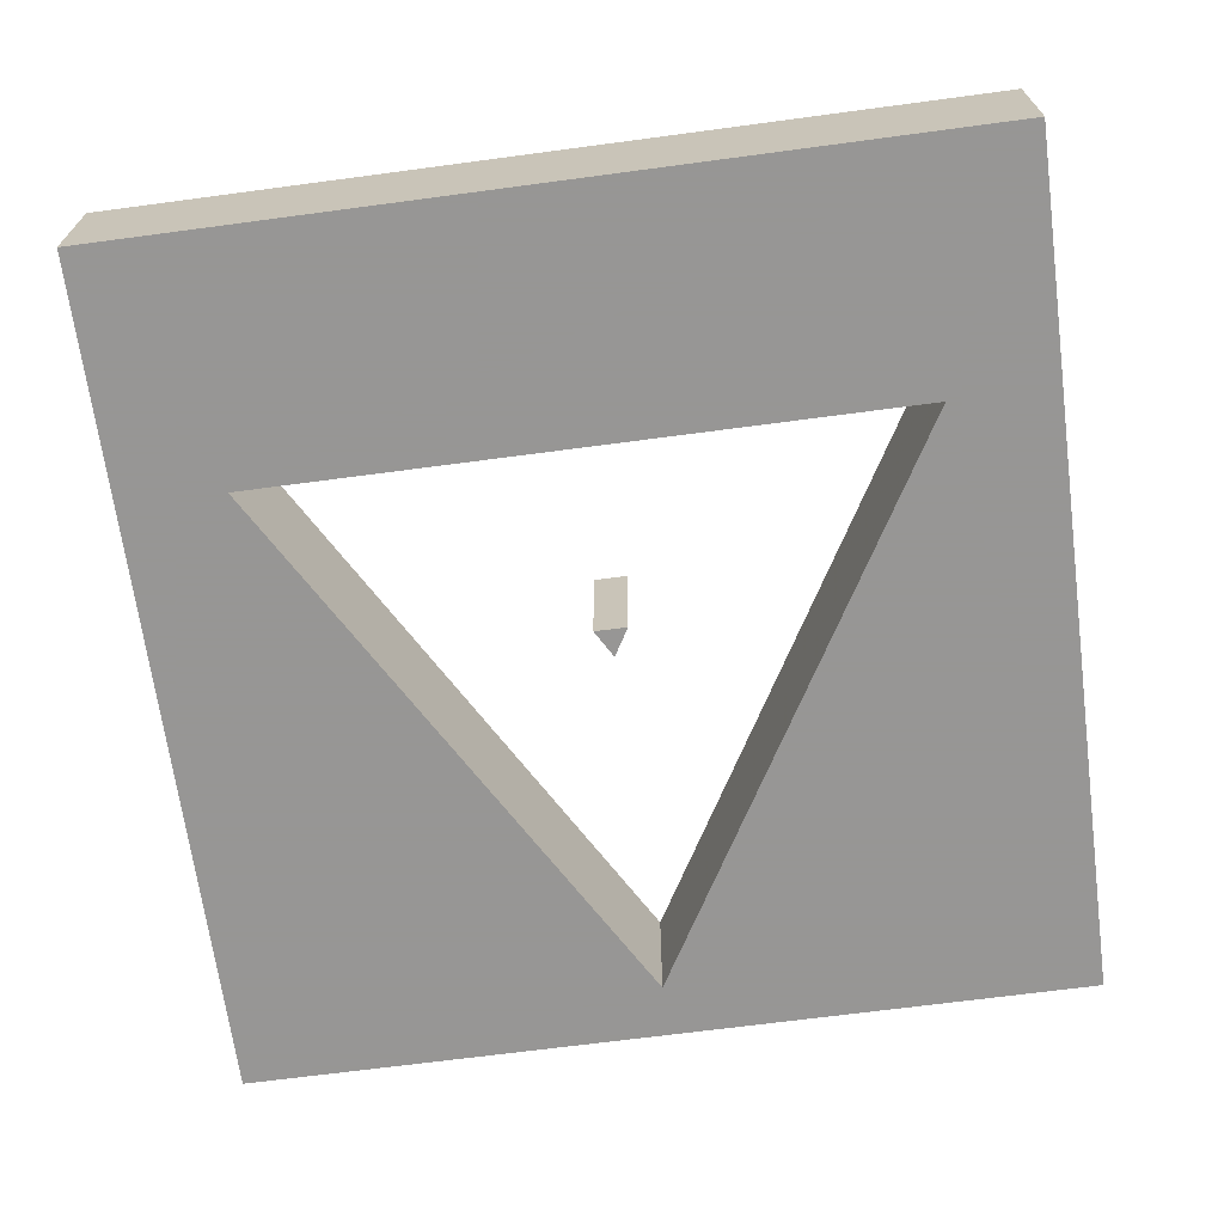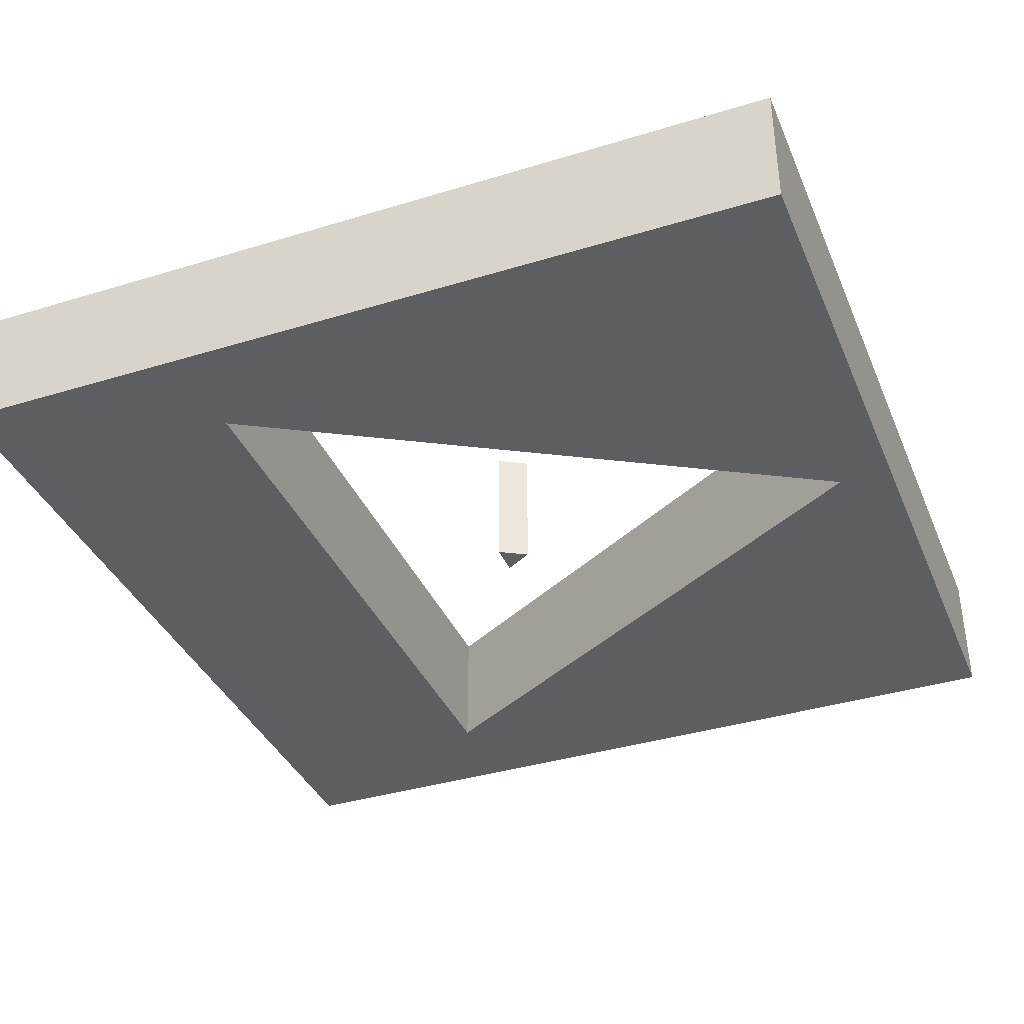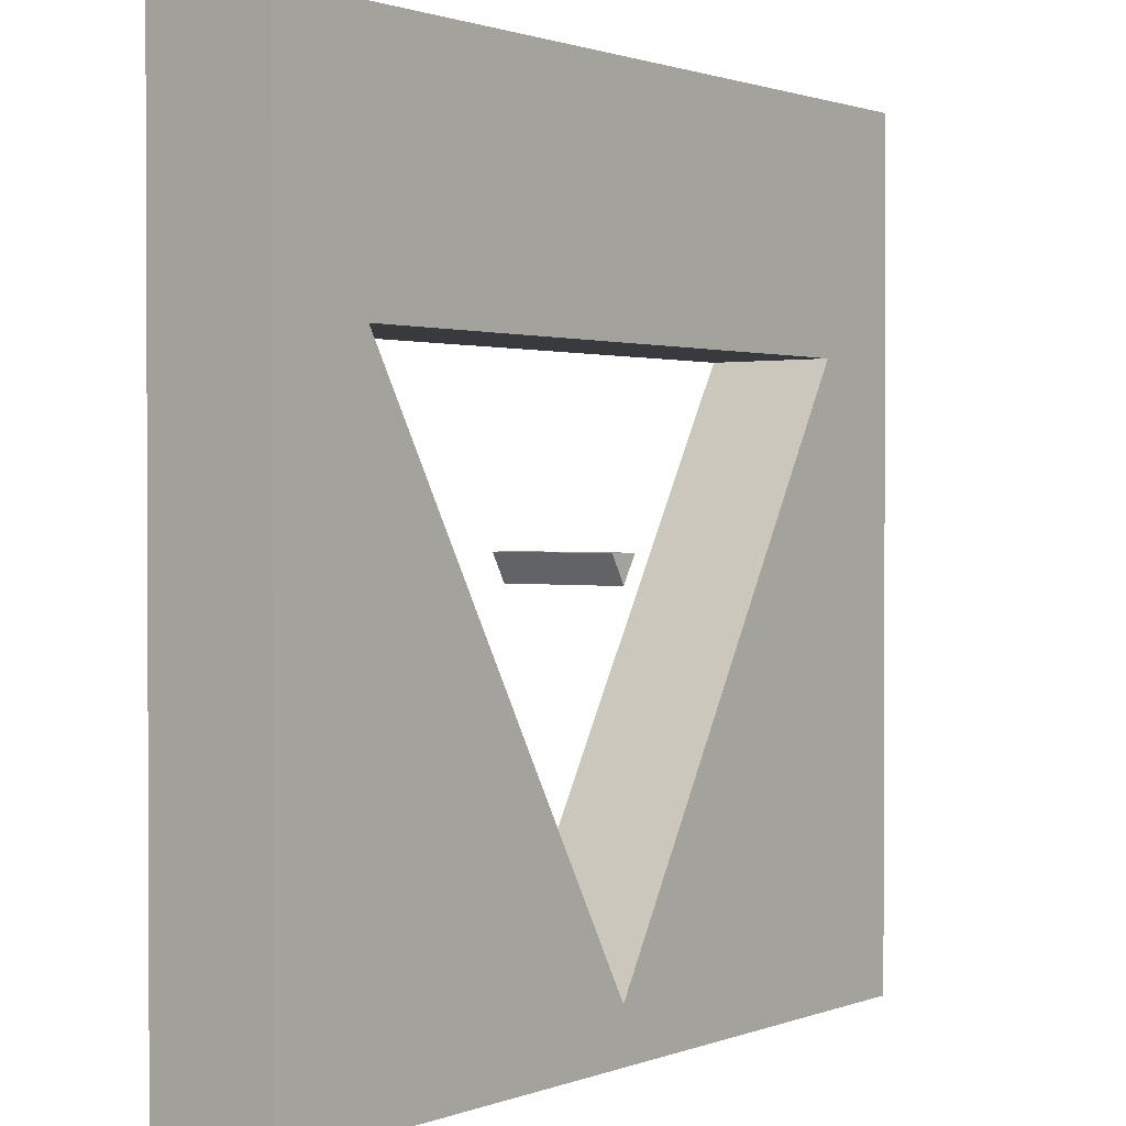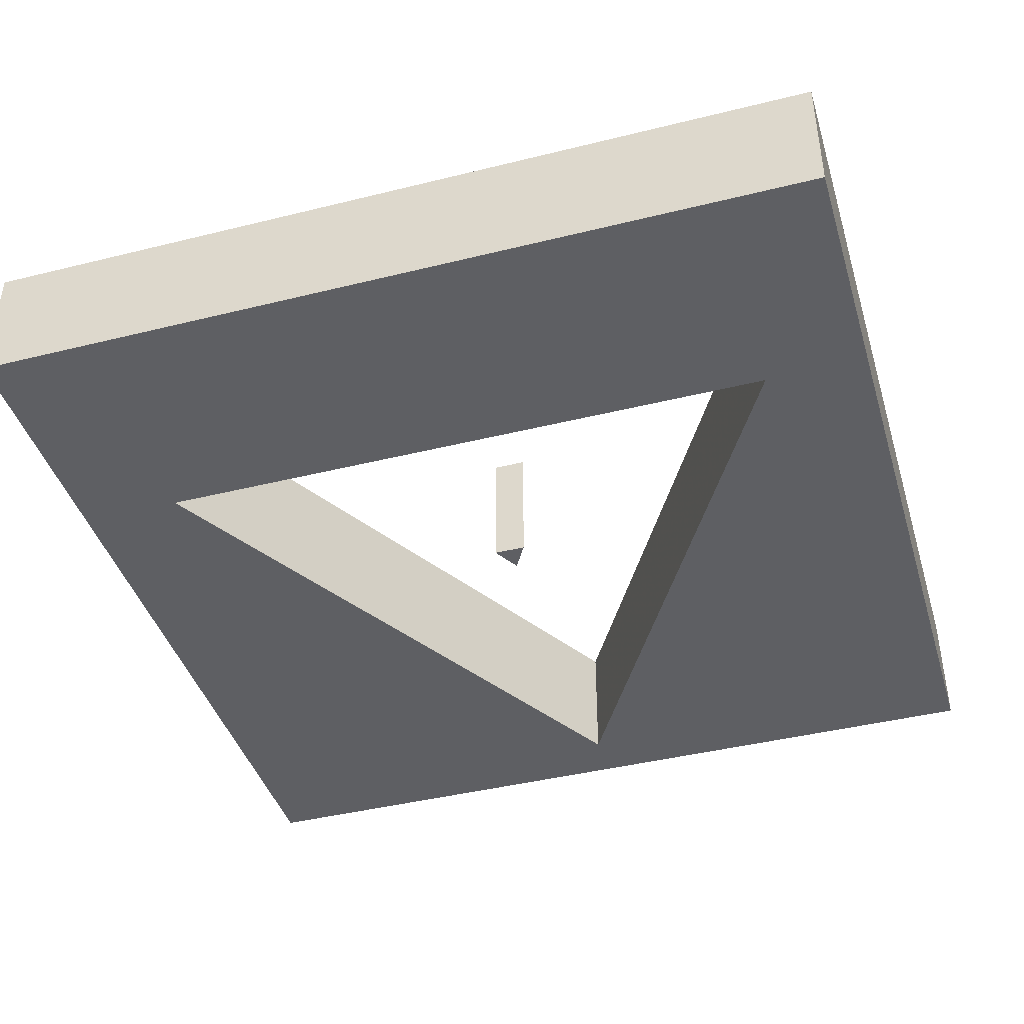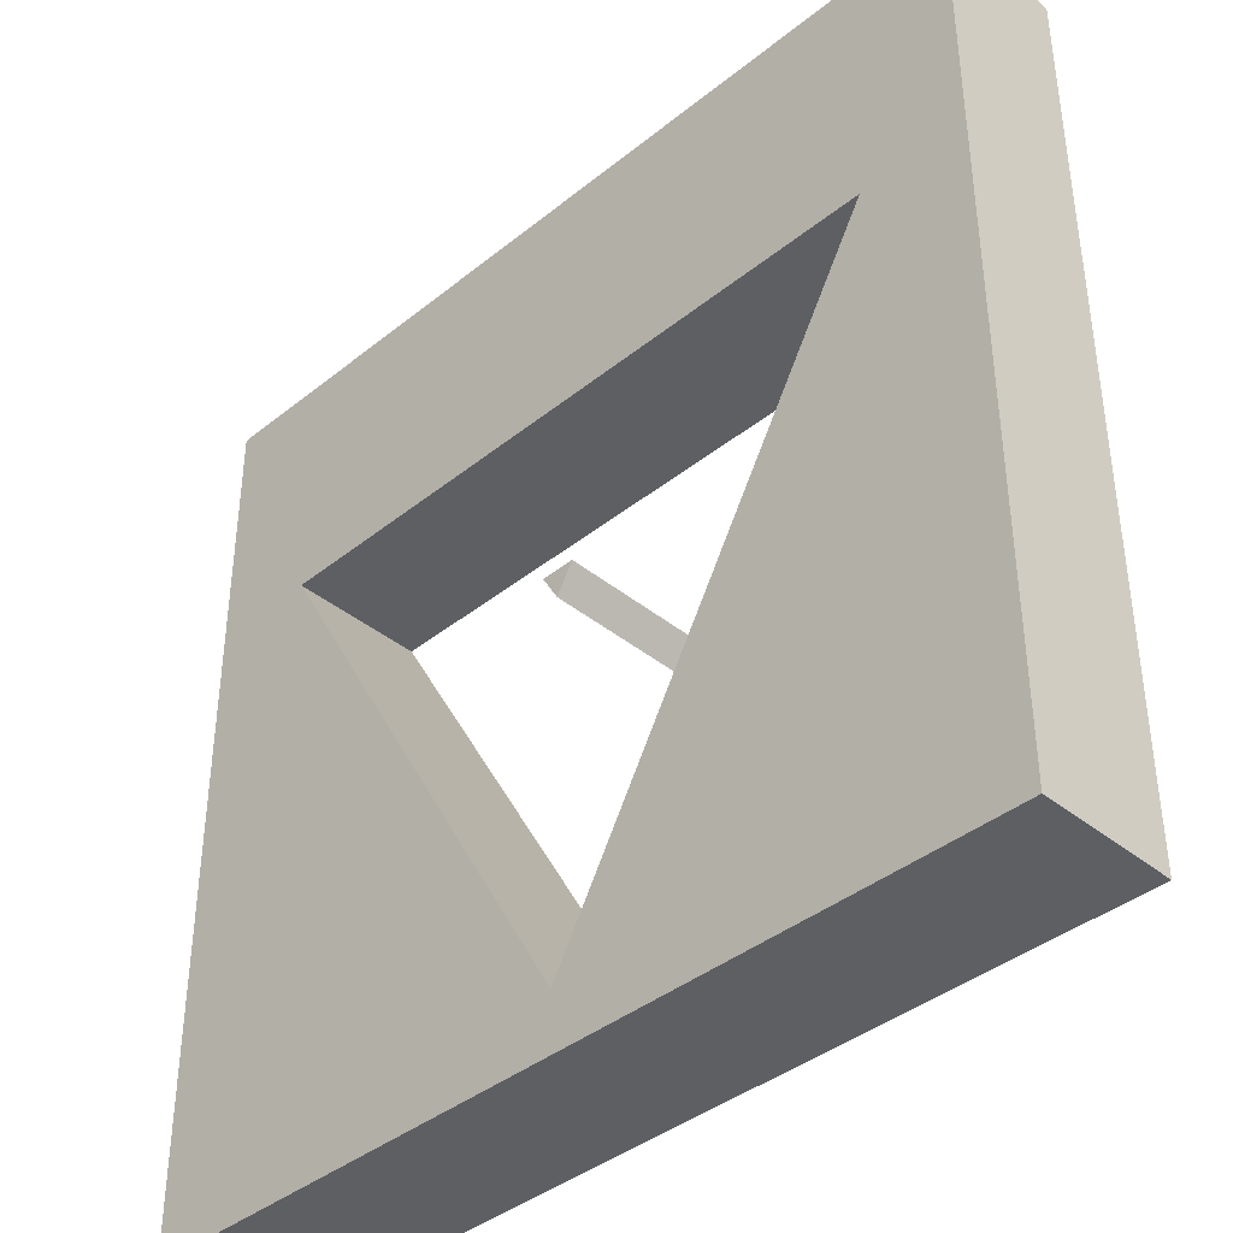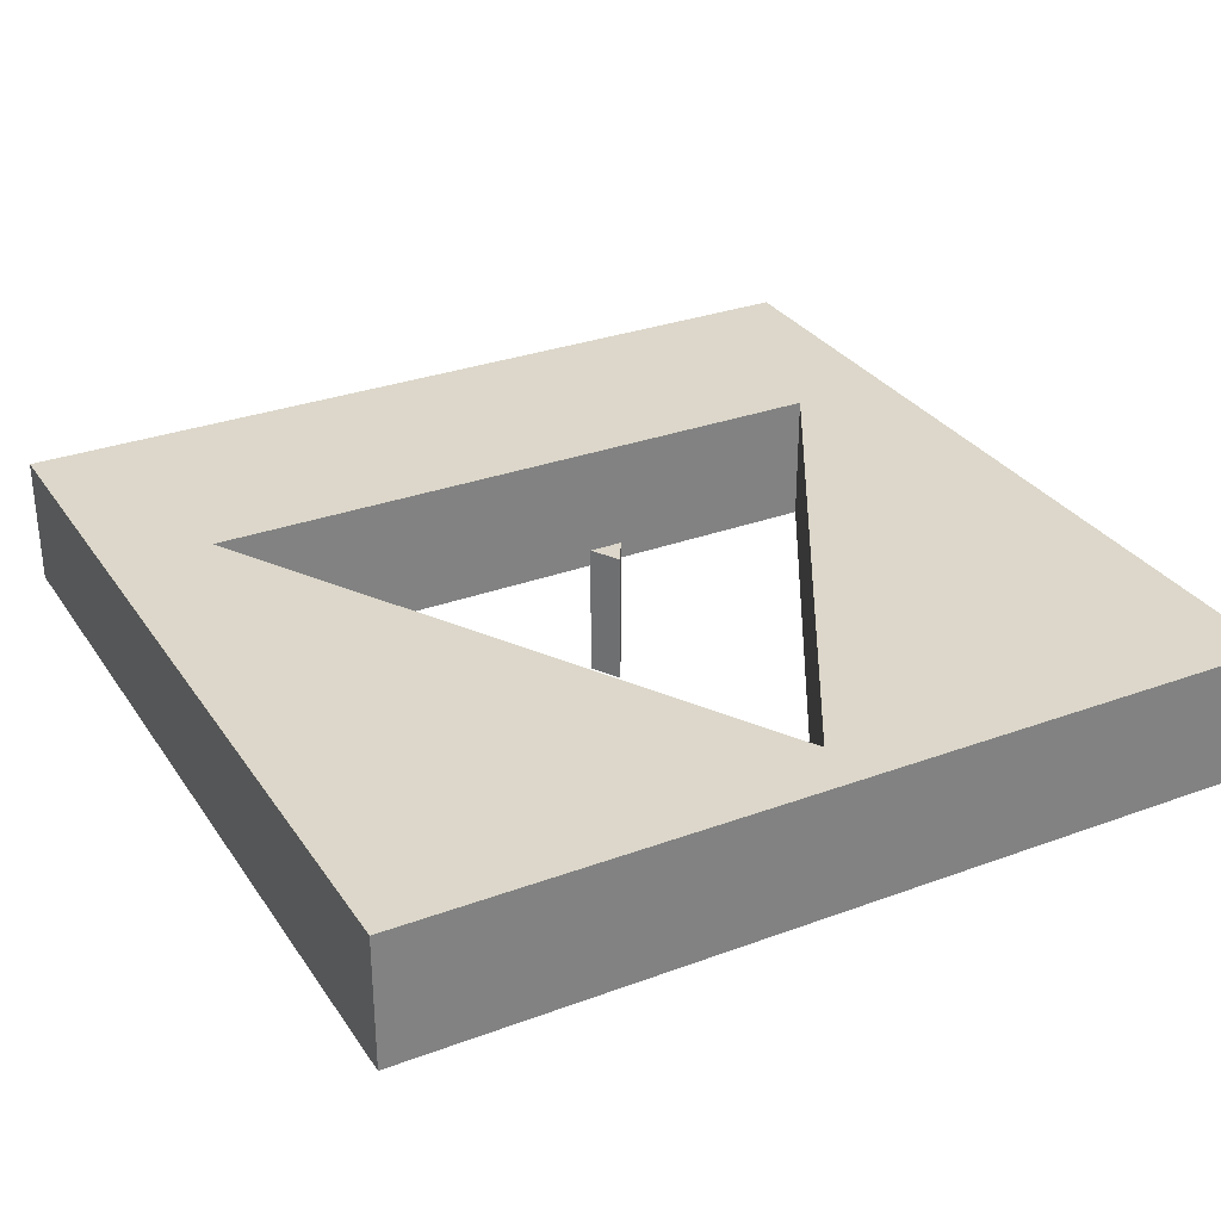
<metadata>
{"format":"obj","ext":"obj","renderer":"f3d","projection":"perspective","resolution":1024,"background":"white","views":[{"elev":-67.8,"azim":7.6,"up":"+Y"},{"elev":-37.5,"azim":111.4,"up":"+Y"},{"elev":1.3,"azim":-52.5,"up":"+Z"},{"elev":-42.0,"azim":16.6,"up":"+Y"},{"elev":-39.7,"azim":-135.1,"up":"+Z"},{"elev":30.6,"azim":152.0,"up":"+Y"}]}
</metadata>
<code>
v 13.21 2 13.21
v 0 2 13.21
v 13.21 0 13.21
f -3 -2 -1
v 13.21 0 13.21
v 0 2 13.21
v 0 0 13.21
f -3 -2 -1
v 13.21 2 0
v 13.21 2 13.21
v 13.21 0 0
f -3 -2 -1
v 13.21 0 0
v 13.21 2 13.21
v 13.21 0 13.21
f -3 -2 -1
v 0 2 0
v 13.21 2 0
v 0 0 0
f -3 -2 -1
v 0 0 0
v 13.21 2 0
v 13.21 0 0
f -3 -2 -1
v 11.61 2 9.494
v 6.607 2 0.8331
v 11.61 -0 9.494
f -3 -2 -1
v 11.61 -0 9.494
v 6.607 2 0.8331
v 6.607 -0 0.8331
f -3 -2 -1
v 1.607 2 9.494
v 11.61 2 9.494
v 1.607 0 9.494
f -3 -2 -1
v 1.607 0 9.494
v 11.61 2 9.494
v 11.61 0 9.494
f -3 -2 -1
v 6.607 2 0.8331
v 1.607 2 9.494
v 6.607 -0 0.8331
f -3 -2 -1
v 6.607 -0 0.8331
v 1.607 2 9.494
v 1.607 -0 9.494
f -3 -2 -1
v 0 2 13.21
v 0 2 0
v 0 0 13.21
f -3 -2 -1
v 0 0 13.21
v 0 2 0
v 0 0 0
f -3 -2 -1
v 0 2 13.21
v 13.21 2 13.21
v 11.61 2 9.494
f -3 -2 -1
v 11.61 2 9.494
v 13.21 2 13.21
v 13.21 2 0
f -3 -2 -1
v 11.61 2 9.494
v 13.21 2 0
v 6.607 2 0.8331
f -3 -2 -1
v 6.607 2 0.8331
v 13.21 2 0
v 0 2 0
f -3 -2 -1
v 6.607 2 0.8331
v 0 2 0
v 1.607 2 9.494
f -3 -2 -1
v 1.607 2 9.494
v 0 2 0
v 0 2 13.21
f -3 -2 -1
v 1.607 2 9.494
v 0 2 13.21
v 11.61 2 9.494
f -3 -2 -1
v 13.21 0 13.21
v 0 0 13.21
v 1.607 0 9.494
f -3 -2 -1
v 1.607 0 9.494
v 0 0 13.21
v 0 0 0
f -3 -2 -1
v 1.607 0 9.494
v 0 0 0
v 6.607 0 0.8331
f -3 -2 -1
v 6.607 0 0.8331
v 0 0 0
v 13.21 0 0
f -3 -2 -1
v 6.607 0 0.8331
v 13.21 0 0
v 11.61 0 9.494
f -3 -2 -1
v 11.61 0 9.494
v 13.21 0 0
v 13.21 0 13.21
f -3 -2 -1
v 11.61 0 9.494
v 13.21 0 13.21
v 1.607 0 9.494
f -3 -2 -1
v 6.607 2 6.318
v 6.857 2 6.751
v 6.607 0 6.318
f -3 -2 -1
v 6.607 0 6.318
v 6.857 2 6.751
v 6.857 0 6.751
f -3 -2 -1
v 6.357 2 6.751
v 6.607 2 6.318
v 6.357 0 6.751
f -3 -2 -1
v 6.357 0 6.751
v 6.607 2 6.318
v 6.607 0 6.318
f -3 -2 -1
v 6.857 2 6.751
v 6.357 2 6.751
v 6.857 0 6.751
f -3 -2 -1
v 6.857 0 6.751
v 6.357 2 6.751
v 6.357 0 6.751
f -3 -2 -1
v 6.607 2 6.318
v 6.357 2 6.751
v 6.857 2 6.751
f -3 -2 -1
v 6.857 0 6.751
v 6.357 0 6.751
v 6.607 0 6.318
f -3 -2 -1

</code>
